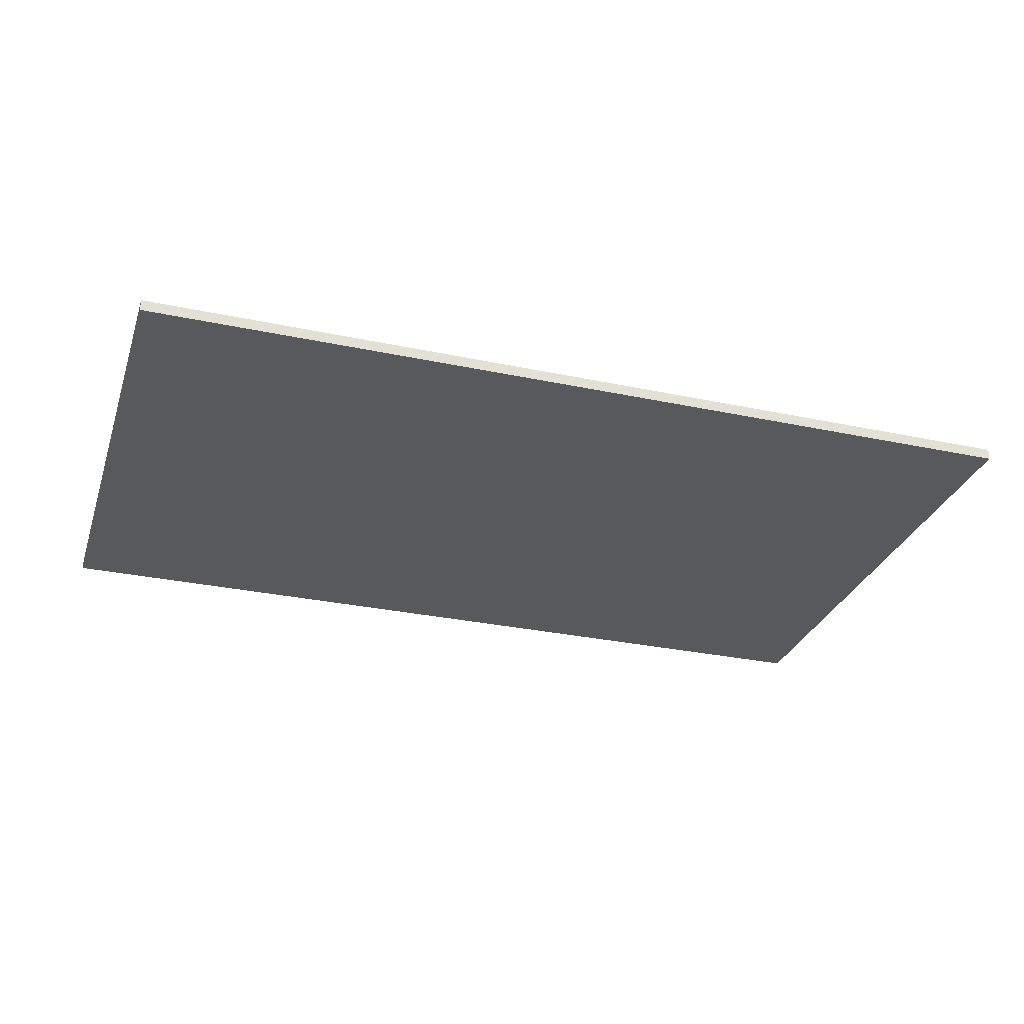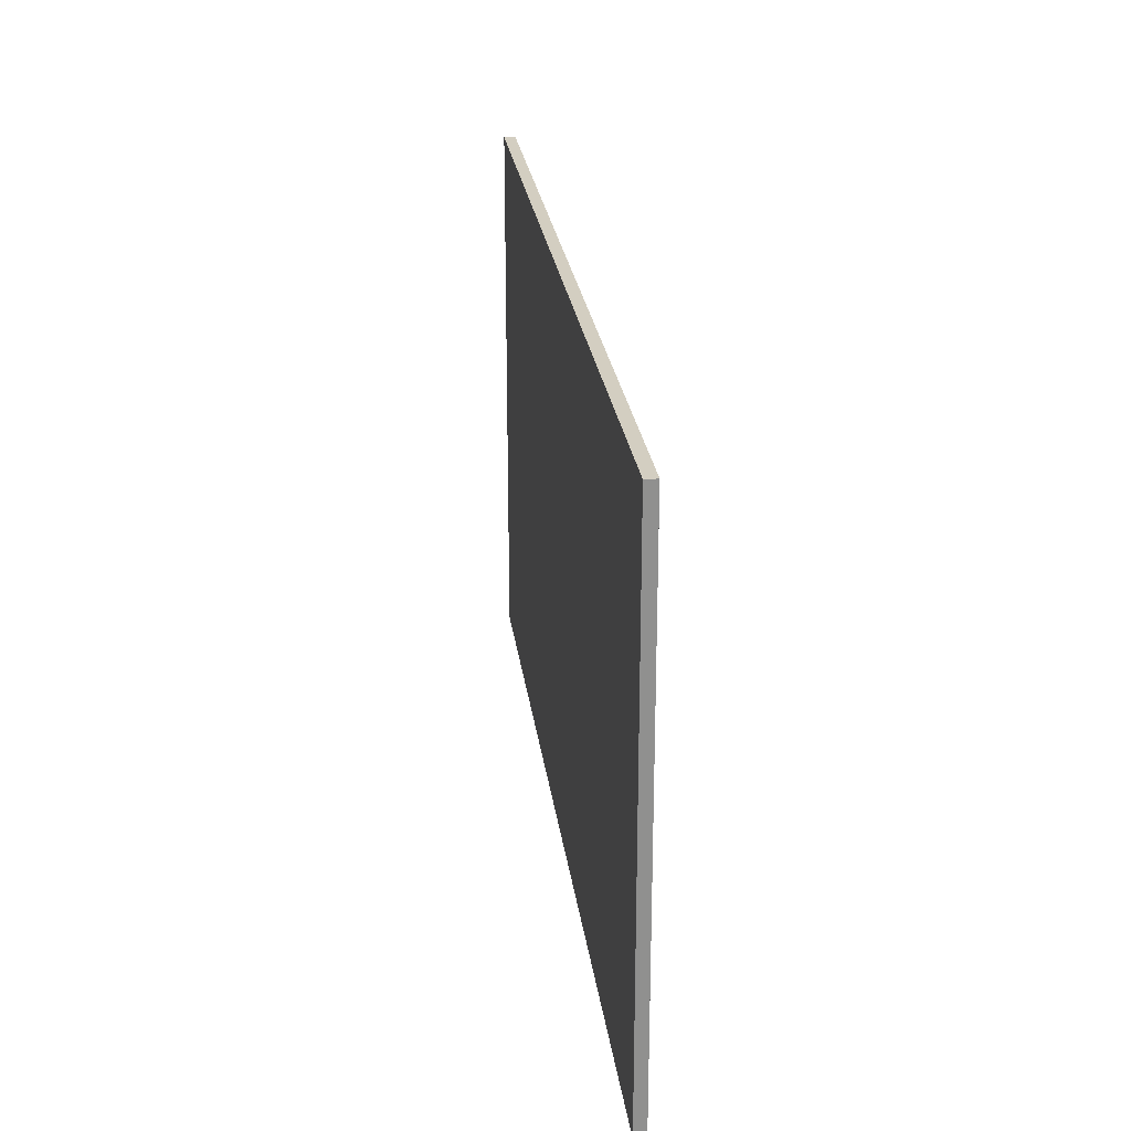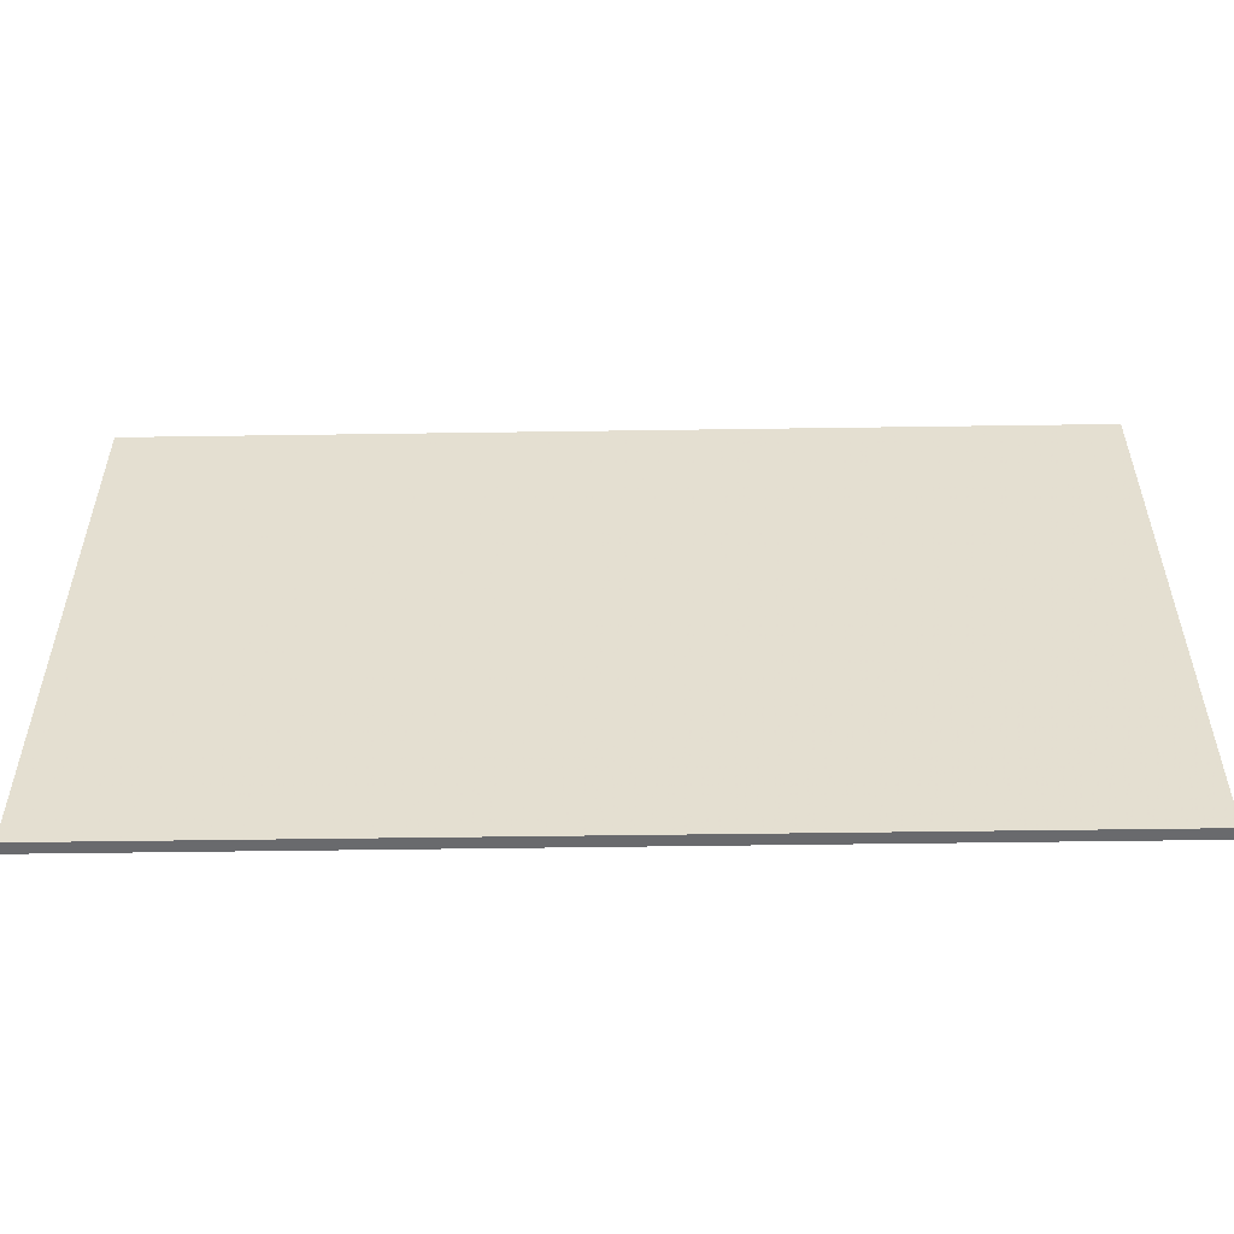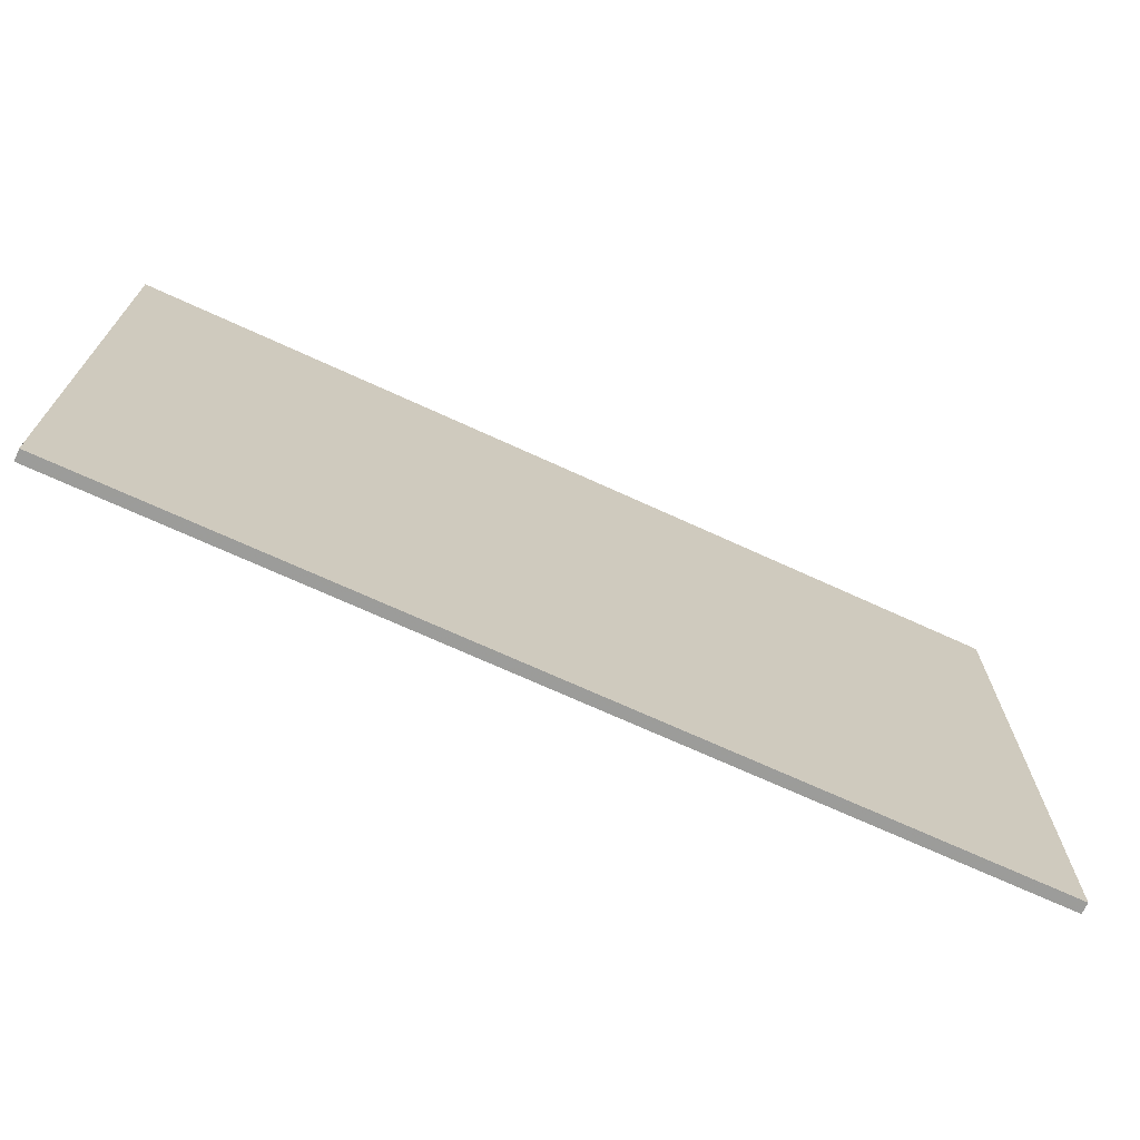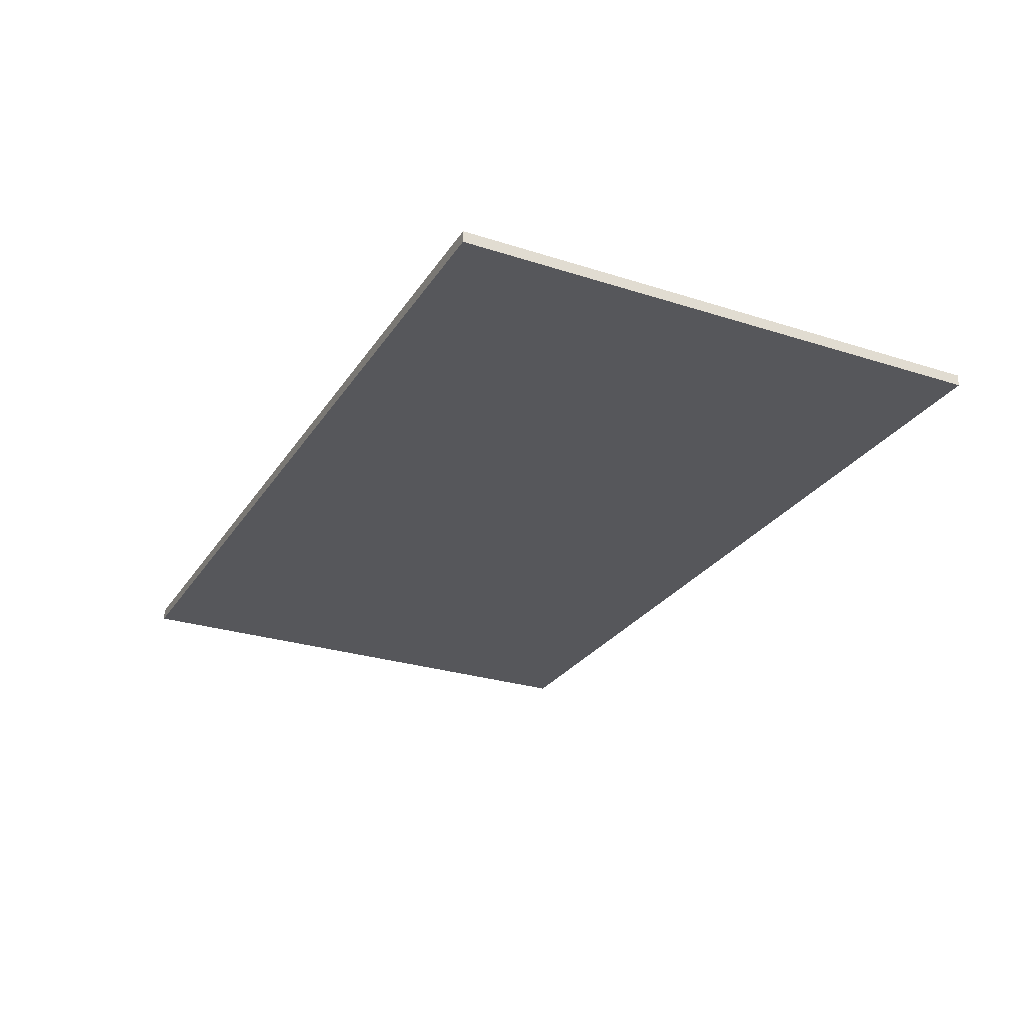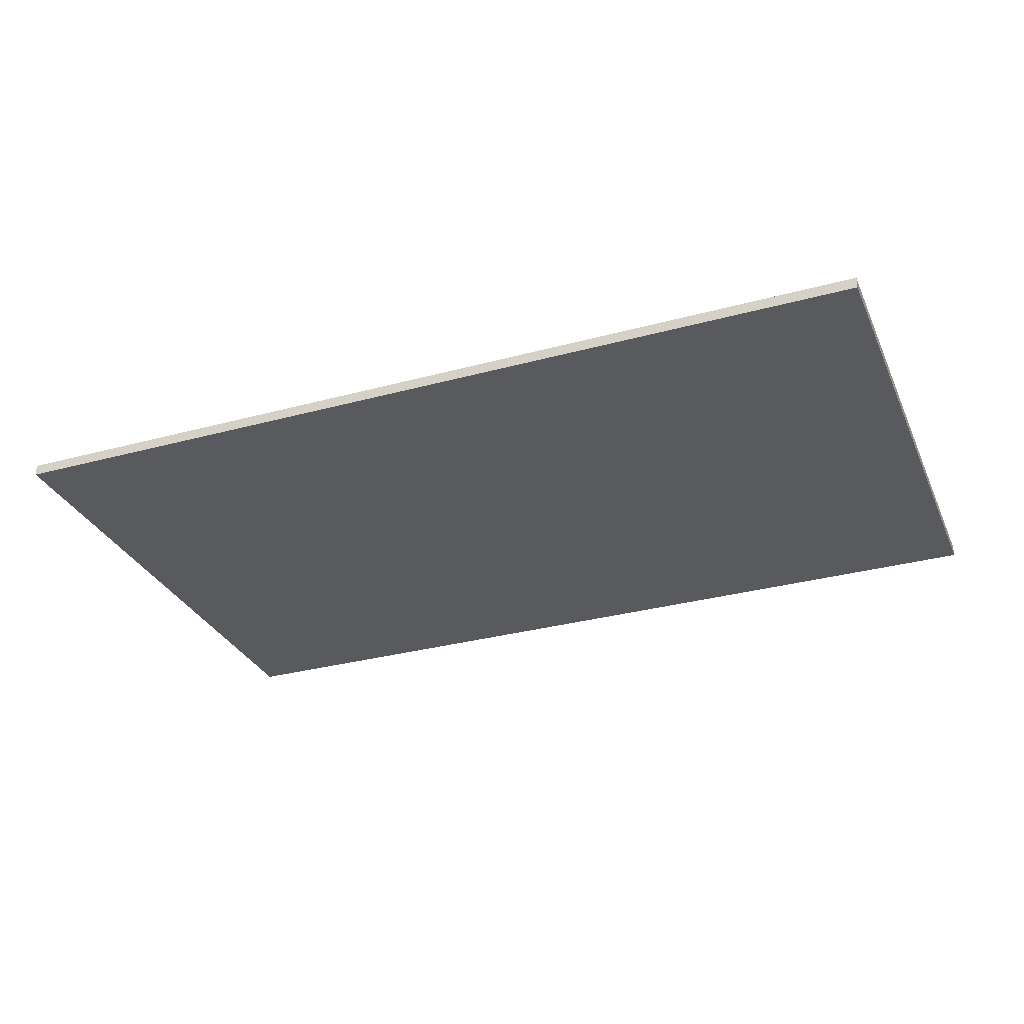
<metadata>
{"format":"obj","ext":"obj","renderer":"f3d","projection":"perspective","resolution":1024,"background":"white","views":[{"elev":-29.8,"azim":162.7,"up":"+Z"},{"elev":24.9,"azim":-97.2,"up":"+Y"},{"elev":-53.1,"azim":0.9,"up":"+Y"},{"elev":-70.1,"azim":-24.7,"up":"+Y"},{"elev":-27.3,"azim":63.7,"up":"+Z"},{"elev":-31.0,"azim":-158.7,"up":"+Z"}]}
</metadata>
<code>
o 2003
v 2253 1890 22.67
v 2253 1888 22.67
v 2251 1888 22.67
v 2253 1890 22.7
v 2253 1888 22.7
v 2253 1888 22.7
v 2253 1890 22.67
v 2251 1888 22.67
v 2251 1890 22.67
v 2251 1890 22.7
v 2251 1890 22.67
v 2253 1890 22.7
v 2251 1890 22.7
v 2253 1888 22.7
v 2251 1890 22.7
v 2251 1888 22.7
v 2253 1890 22.67
v 2253 1890 22.7
v 2251 1890 22.67
v 2251 1888 22.7
v 2251 1890 22.7
v 2253 1888 22.67
v 2253 1888 22.7
v 2251 1888 22.7
v 2251 1890 22.67
v 2251 1888 22.67
v 2251 1888 22.7
v 2251 1888 22.67
v 2253 1888 22.67
f 1 2 3
f 1 4 5
f 6 2 7
f 8 9 7
f 10 7 11
f 12 13 14
f 14 15 16
f 17 15 18
f 19 20 21
f 22 23 20
f 24 25 26
f 27 28 29

</code>
